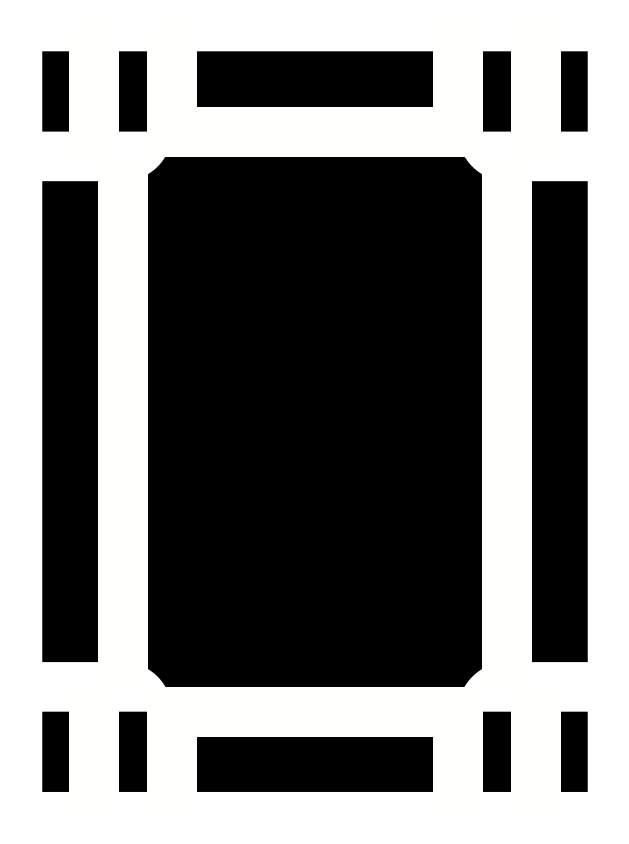
<metadata>
{"format":"dxf","ext":"dxf","renderer":"ezdxf+matplotlib","layout":"modelspace","background":"white","min_lineweight":24,"dpi":150}
</metadata>
<code>
0
SECTION
2
ENTITIES
0
HATCH
8
3bare_hatch
10
0
20
0
30
0
210
0
220
0
230
1
2
SOLID
70
    1
71
    0
91
    1
92
    0
93
   20
72
    1
10
36.3
20
30
11
19.8
21
30
72
    1
10
19.8
20
30
11
19.8
21
19.8
72
    1
10
19.8
20
19.8
11
89.1
21
19.8
72
    1
10
89.1
20
19.8
11
89.1
21
30
72
    1
10
89.1
20
30
11
72.6
21
30
72
    2
10
78.9
20
30
40
6.3
50
180
51
270
73
    0
72
    1
10
78.9
20
36.3
11
89.1
21
36.3
72
    1
10
89.1
20
36.3
11
89.1
21
97.4
72
    1
10
89.1
20
97.4
11
78.9
21
97.4
72
    2
10
78.9
20
103.7
40
6.3
50
90
51
180
73
    0
72
    1
10
72.6
20
103.7
11
89.1
21
103.7
72
    1
10
89.1
20
103.7
11
89.1
21
113.9
72
    1
10
89.1
20
113.9
11
19.8
21
113.9
72
    1
10
19.8
20
113.9
11
19.8
21
103.7
72
    1
10
19.8
20
103.7
11
36.3
21
103.7
72
    2
10
30
20
103.7
40
6.3
50
360
51
90
73
    0
72
    1
10
30
20
97.4
11
19.8
21
97.4
72
    1
10
19.8
20
97.4
11
19.8
21
36.3
72
    1
10
19.8
20
36.3
11
30
21
36.3
72
    2
10
30
20
30
40
6.3
50
270
51
360
73
    0
97
    0
75
    0
76
    1
98
    0
0
POINT
8
1axes
10
19.8
20
103.7
0
POINT
8
1axes
10
19.8
20
113.9
0
POINT
8
1axes
10
19.8
20
19.8
0
POINT
8
1axes
10
19.8
20
30
0
POINT
8
1axes
10
19.8
20
36.3
0
POINT
8
1axes
10
19.8
20
97.4
0
POINT
8
1axes
10
30
20
103.7
0
POINT
8
1axes
10
30
20
30
0
POINT
8
1axes
10
30
20
36.3
0
POINT
8
1axes
10
30
20
97.4
0
POINT
8
1axes
10
36.3
20
103.7
0
POINT
8
1axes
10
36.3
20
30
0
POINT
8
1axes
10
72.6
20
103.7
0
POINT
8
1axes
10
72.6
20
30
0
POINT
8
1axes
10
78.9
20
103.7
0
POINT
8
1axes
10
78.9
20
30
0
POINT
8
1axes
10
78.9
20
36.3
0
POINT
8
1axes
10
78.9
20
97.4
0
POINT
8
1axes
10
89.1
20
103.7
0
POINT
8
1axes
10
89.1
20
113.9
0
POINT
8
1axes
10
89.1
20
19.8
0
POINT
8
1axes
10
89.1
20
30
0
POINT
8
1axes
10
89.1
20
36.3
0
POINT
8
1axes
10
89.1
20
97.4
0
LINE
8
2outline
10
36.3
20
30
11
19.8
21
30
0
LINE
8
2outline
10
19.8
20
30
11
19.8
21
19.8
0
LINE
8
2outline
10
19.8
20
19.8
11
89.1
21
19.8
0
LINE
8
2outline
10
89.1
20
19.8
11
89.1
21
30
0
LINE
8
2outline
10
89.1
20
30
11
72.6
21
30
0
LINE
8
2outline
10
78.9
20
36.3
11
89.1
21
36.3
0
LINE
8
2outline
10
89.1
20
36.3
11
89.1
21
97.4
0
LINE
8
2outline
10
89.1
20
97.4
11
78.9
21
97.4
0
LINE
8
2outline
10
72.6
20
103.7
11
89.1
21
103.7
0
LINE
8
2outline
10
89.1
20
103.7
11
89.1
21
113.9
0
LINE
8
2outline
10
89.1
20
113.9
11
19.8
21
113.9
0
LINE
8
2outline
10
19.8
20
113.9
11
19.8
21
103.7
0
LINE
8
2outline
10
19.8
20
103.7
11
36.3
21
103.7
0
LINE
8
2outline
10
30
20
97.4
11
19.8
21
97.4
0
LINE
8
2outline
10
19.8
20
97.4
11
19.8
21
36.3
0
LINE
8
2outline
10
19.8
20
36.3
11
30
21
36.3
0
ARC
8
2outline
10
30
20
30
40
6.3
50
0
51
90
0
ARC
8
2outline
10
30
20
103.7
40
6.3
50
270
51
0
0
ARC
8
2outline
10
78.9
20
103.7
40
6.3
50
180
51
270
0
ARC
8
2outline
10
78.9
20
30
40
6.3
50
90
51
180
0
LINE
8
4bare_creases
10
36.3
20
30
11
72.6
21
30
0
POINT
8
1axes
10
36.3
20
19.8
0
POINT
8
1axes
10
72.6
20
19.8
0
POINT
8
1axes
10
36.3
20
113.9
0
POINT
8
1axes
10
72.6
20
113.9
0
LINE
8
4bare_creases
10
36.3
20
30
11
36.3
21
19.8
0
LINE
8
4bare_creases
10
72.6
20
19.8
11
72.6
21
30
0
LINE
8
4bare_creases
10
78.9
20
36.3
11
78.9
21
97.4
0
LINE
8
4bare_creases
10
72.6
20
103.7
11
72.6
21
113.9
0
LINE
8
4bare_creases
10
72.6
20
103.7
11
36.3
21
103.7
0
LINE
8
4bare_creases
10
36.3
20
103.7
11
36.3
21
113.9
0
LINE
8
4bare_creases
10
30
20
97.4
11
30
21
36.3
0
POINT
8
1axes
10
26.4
20
103.7
0
POINT
8
1axes
10
26.4
20
113.9
0
POINT
8
1axes
10
82.5
20
113.9
0
POINT
8
1axes
10
82.5
20
103.7
0
POINT
8
1axes
10
82.5
20
19.8
0
POINT
8
1axes
10
82.5
20
30
0
POINT
8
1axes
10
26.4
20
19.8
0
POINT
8
1axes
10
26.4
20
30
0
LINE
8
4bare_creases
10
26.4
20
19.8
11
26.4
21
30
0
LINE
8
4bare_creases
10
82.5
20
19.8
11
82.5
21
30
0
LINE
8
4bare_creases
10
82.5
20
103.7
11
82.5
21
113.9
0
LINE
8
4bare_creases
10
26.4
20
103.7
11
26.4
21
113.9
0
ENDSEC
0
EOF

</code>
